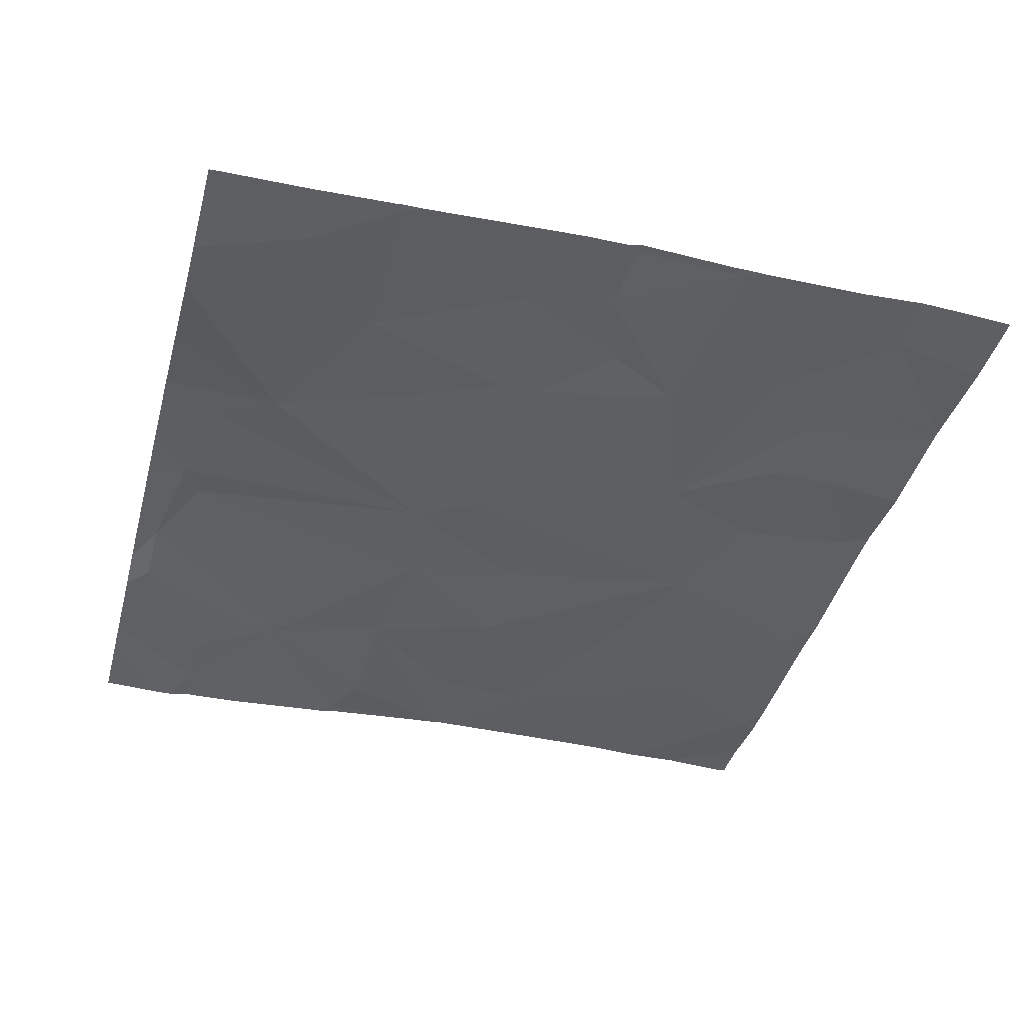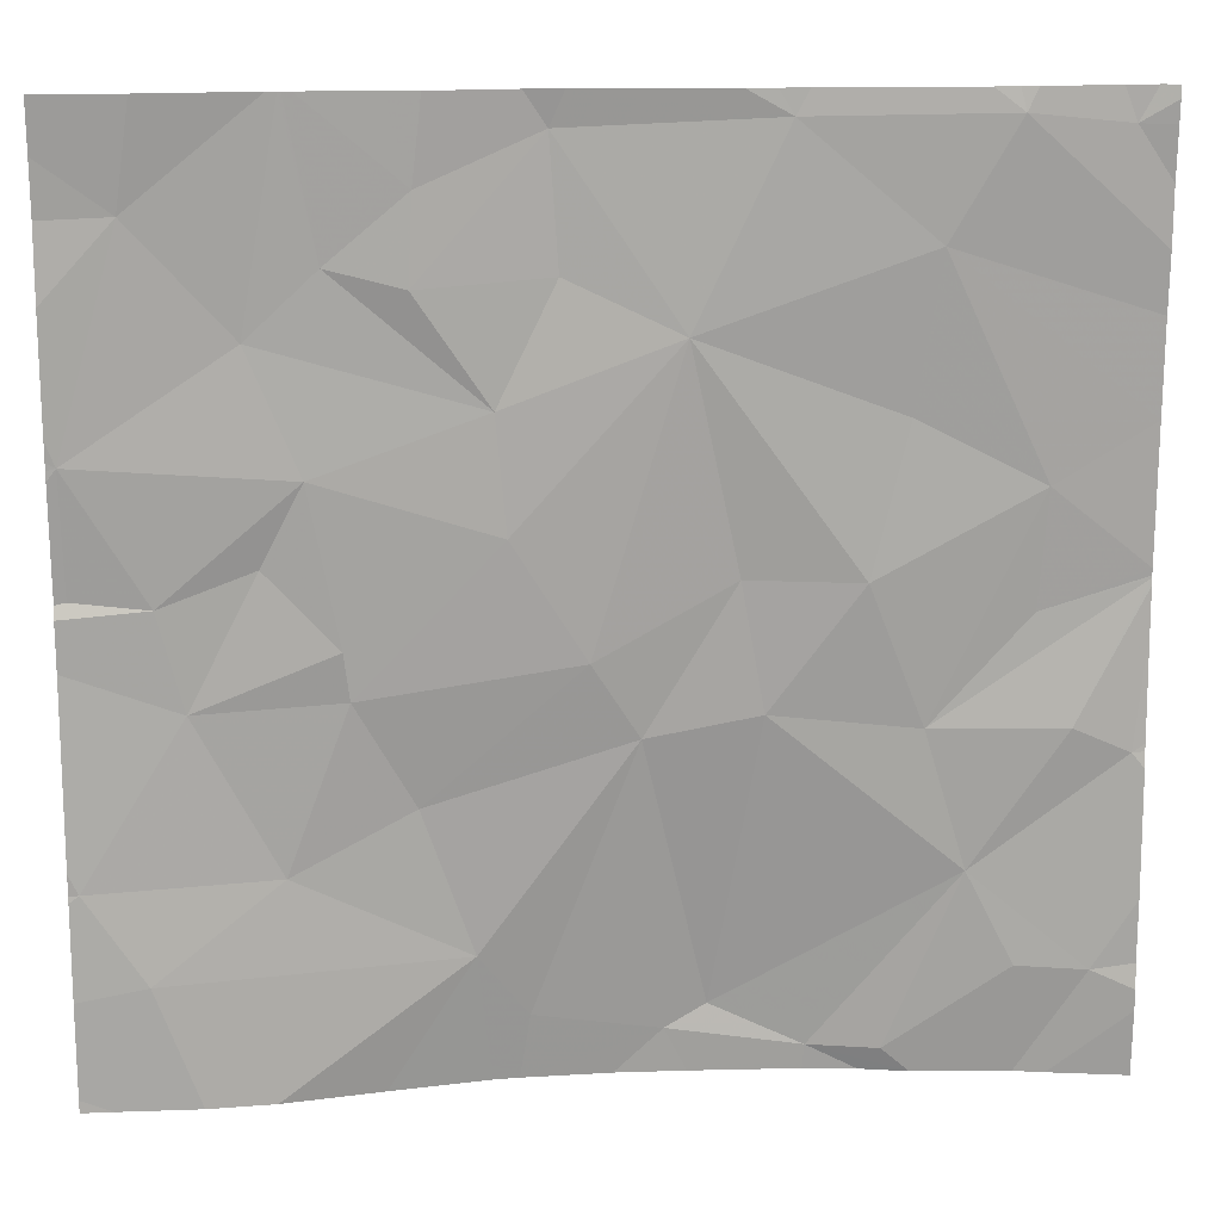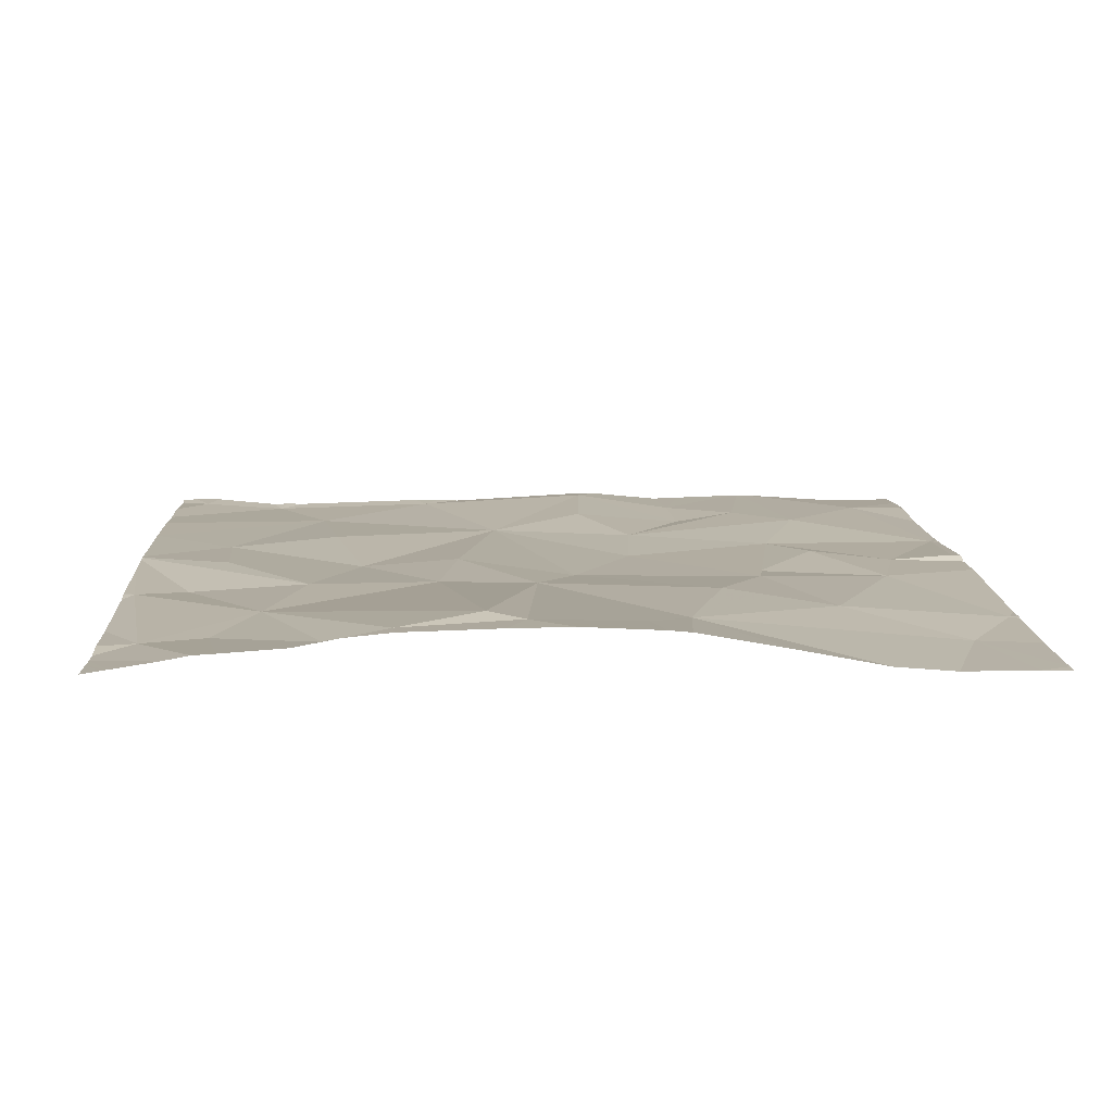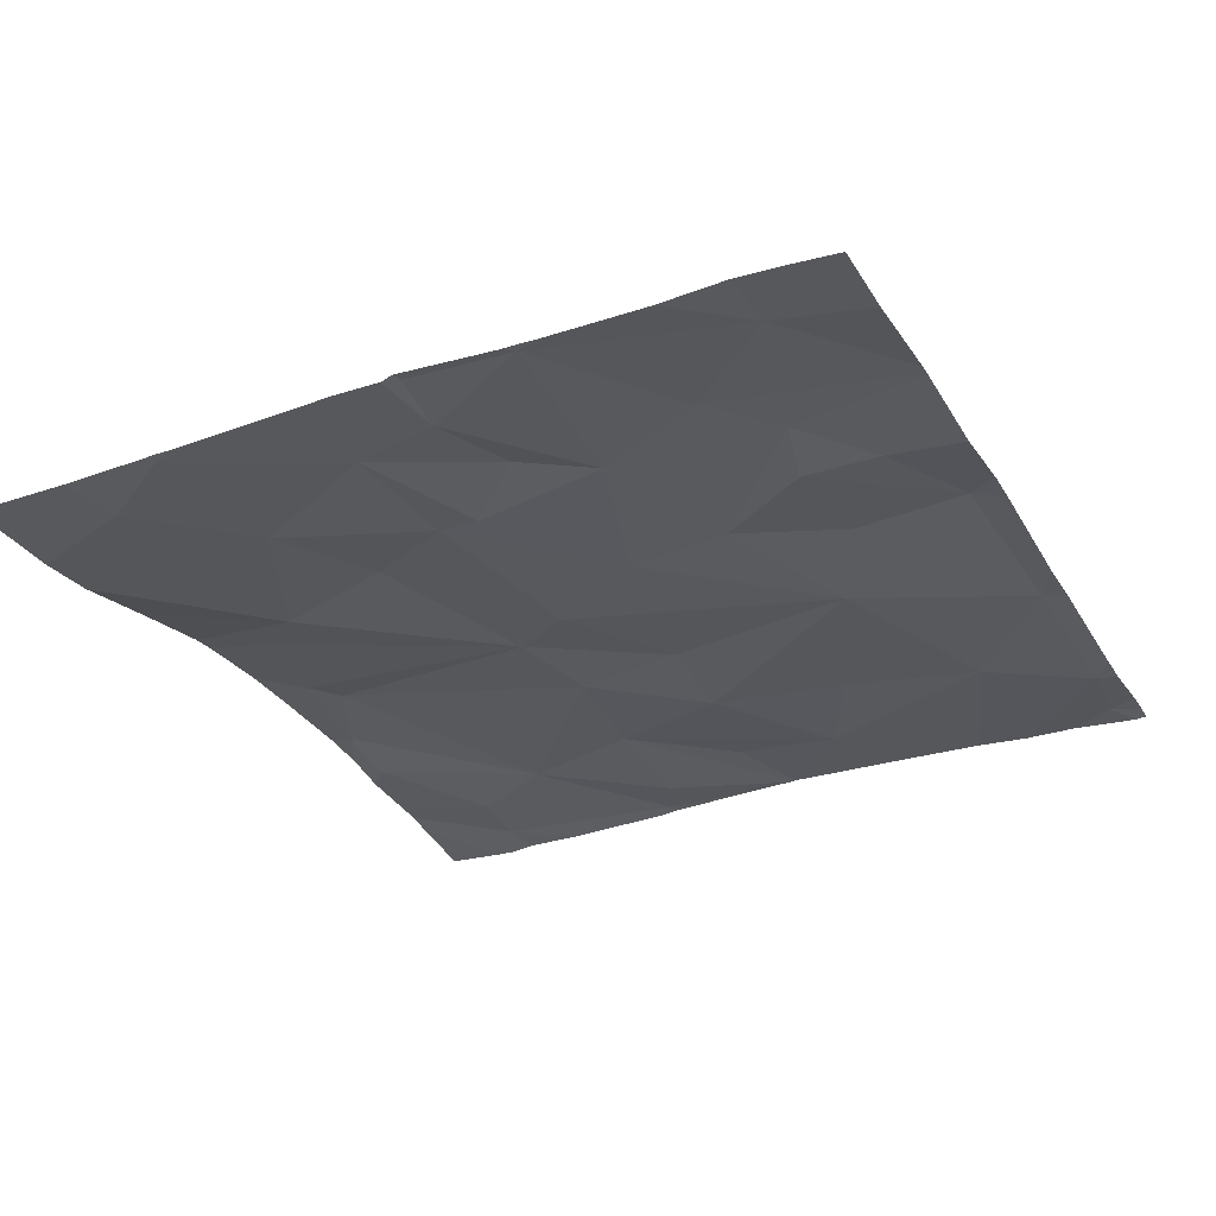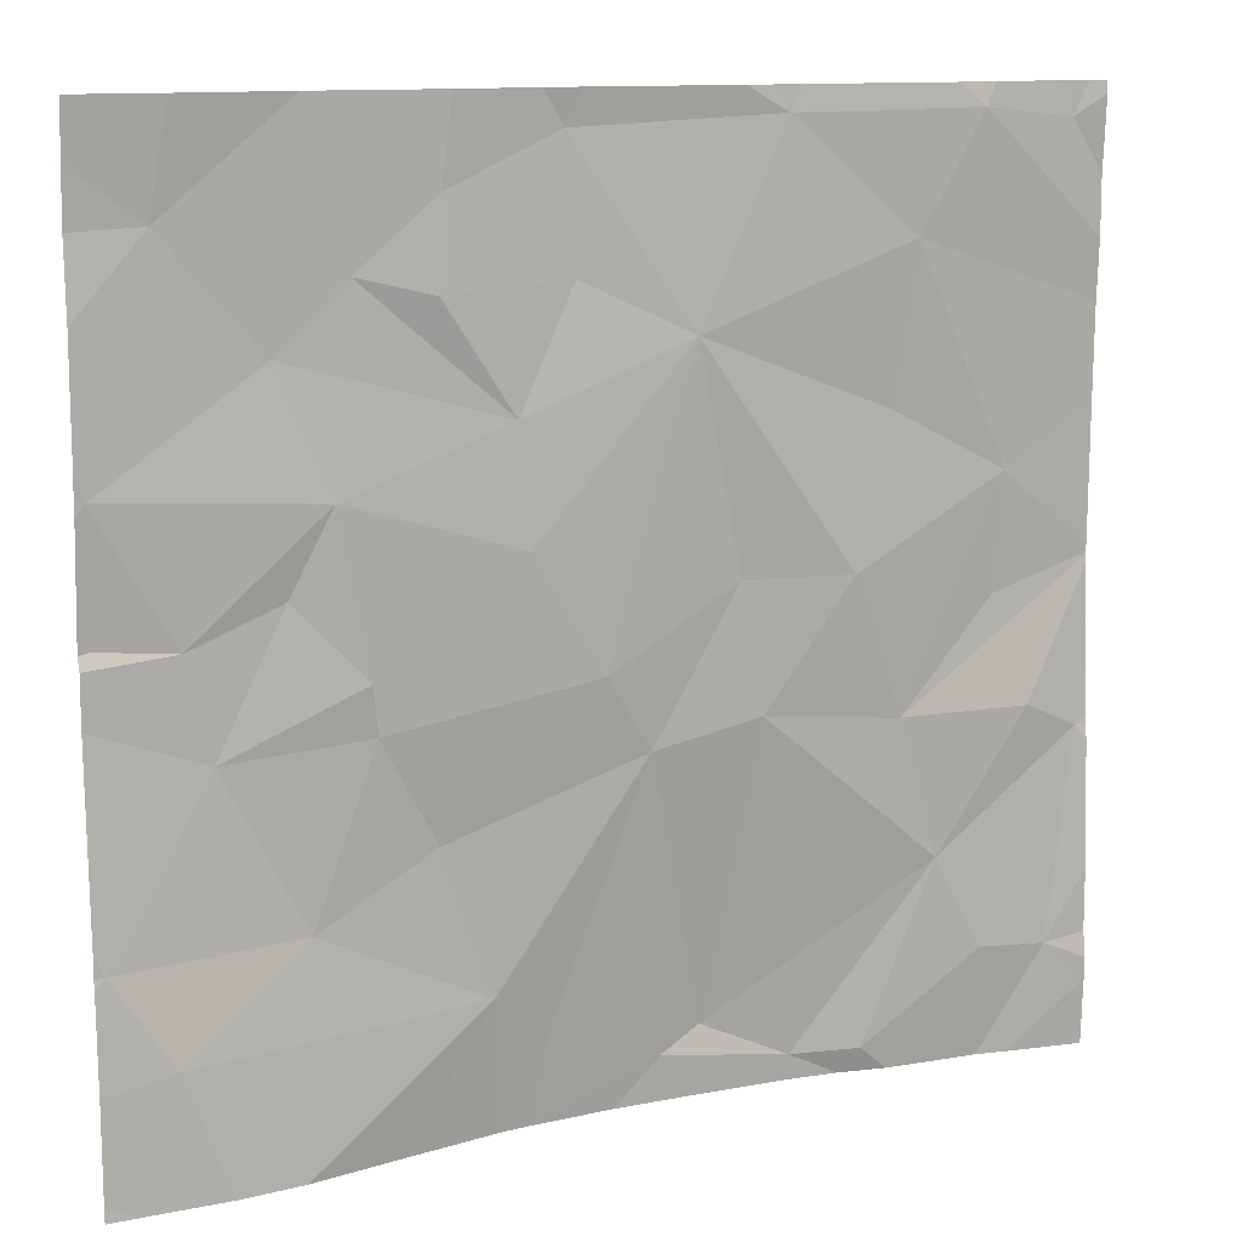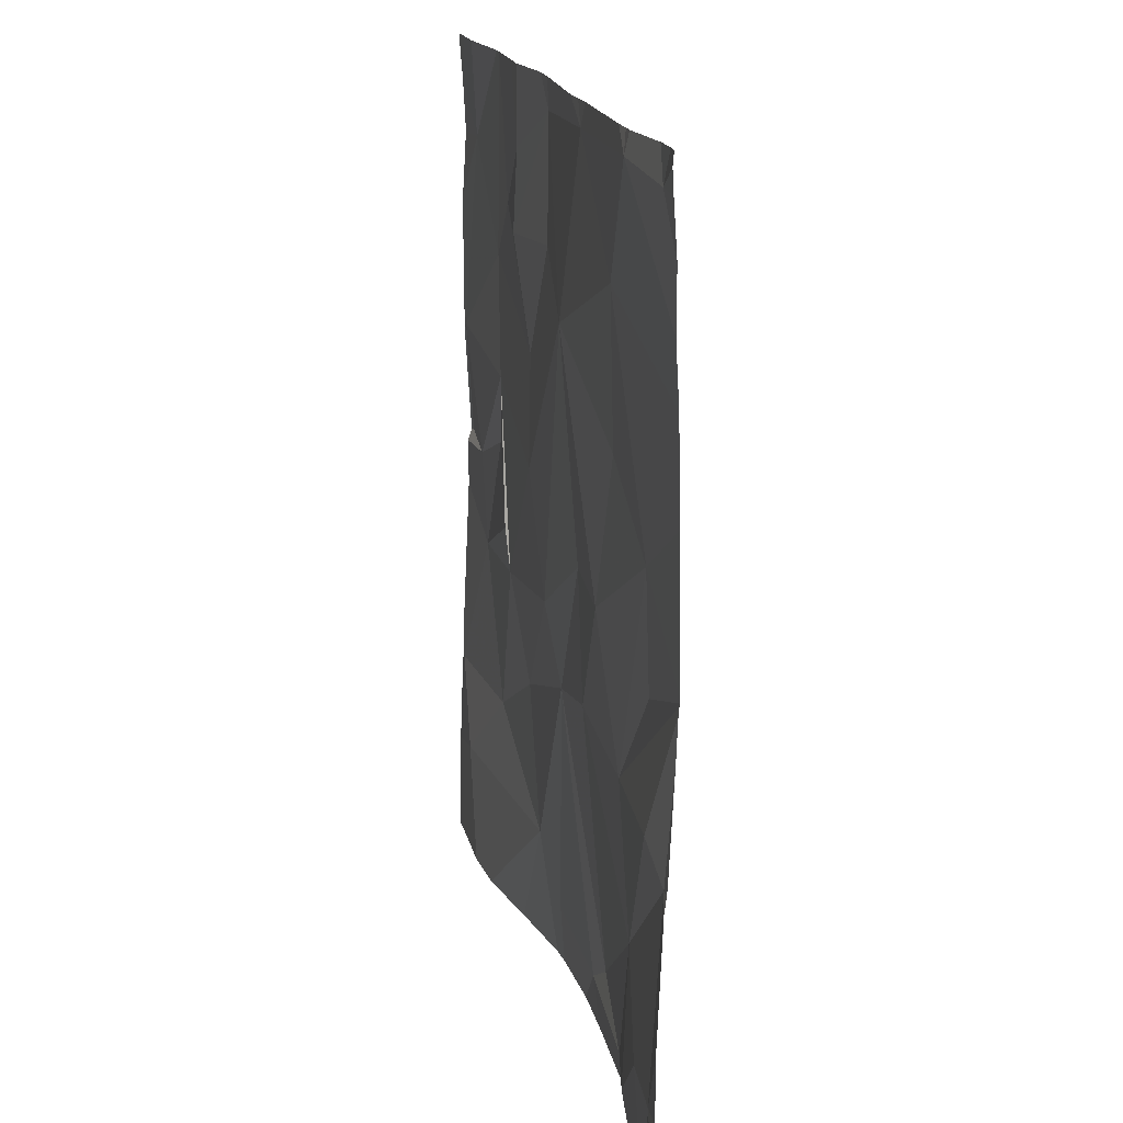
<metadata>
{"format":"obj","ext":"obj","renderer":"f3d","projection":"perspective","resolution":1024,"background":"white","views":[{"elev":-40.2,"azim":75.1,"up":"+Z"},{"elev":16.3,"azim":175.8,"up":"+Y"},{"elev":11.6,"azim":-3.1,"up":"+Z"},{"elev":-29.7,"azim":115.9,"up":"+Z"},{"elev":11.8,"azim":153.9,"up":"+Y"},{"elev":16.3,"azim":-101.1,"up":"+Y"}]}
</metadata>
<code>
v -118.6 249.4 483.2
v -118.5 249.4 483.2
v -118.4 249.4 483.2
v -118.8 247.5 483.3
v -119.7 249.4 483.2
v -118.2 249.4 483.2
v -118.1 249.4 483.2
v -118 247.5 483.2
v -120 249.4 483.3
v -118 247.9 483.2
v -118 247.9 483.2
v -118 247.9 483.2
v -118 247.9 483.2
v -118.2 247.7 483.2
v -118 247.7 483.2
v -118.4 247.9 483.3
v -120 247.7 483.2
v -118.9 247.5 483.3
v -119.7 247.9 483.3
v -119.4 247.5 483.3
v -119.6 247.5 483.3
v -119 247.5 483.3
v -119.8 247.7 483.3
v -119.2 247.6 483.3
v -118.8 247.7 483.3
v -118.7 248 483.3
v -118.9 247.6 483.3
v -118.3 248.2 483.3
v -120 248.1 483.3
v -119.1 247.6 483.3
v -119.1 248.2 483.3
v -119.8 247.5 483.3
v -119.3 248.2 483.3
v -118 248.3 483.2
v -118.2 248.4 483.2
v -118 248.4 483.2
v -118 248.5 483.3
v -118 248.4 483.3
v -119.6 247.5 483.3
v -118.4 247.5 483.2
v -118 247.5 483.2
v -118.4 248.5 483.3
v -118.5 248.7 483.2
v -119.5 248.5 483.2
v -119.2 248.9 483.2
v -119.3 248.5 483.3
v -119 248.3 483.2
v -118 248.7 483.2
v -118.5 248.3 483.3
v -118.3 247.5 483.2
v -118.5 248.4 483.2
v -119.9 248.2 483.2
v -119.6 248.2 483.3
v -119.8 248.6 483.3
v -119.8 248.4 483.3
v -118.8 248.6 483.2
v -118 248.7 483.2
v -118.2 249.2 483.2
v -118 249 483.2
v -118 248.7 483.2
v -118 248.8 483.2
v -118 248.7 483.2
v -118.9 249 483.3
v -118.9 249.3 483.3
v -118.7 249 483.2
v -118.5 249.1 483.3
v -118.8 248.8 483.2
v -118.4 248.9 483.3
v -119.6 249.1 483.2
v -119.6 248.8 483.3
v -118.1 247.5 483.2
v -118 249.1 483.2
v -118 249.3 483.2
v -119.4 249.3 483.2
v -119.8 249.3 483.2
v -118.7 249.2 483.2
v -119.9 247.5 483.3
v -120 249.3 483.2
v -119.8 247.5 483.3
v -120 247.6 483.2
v -120 247.6 483.2
v -120 247.7 483.2
v -120 247.8 483.2
v -120 247.6 483.2
v -119.4 249.4 483.2
v -120 248.1 483.3
v -120 248.1 483.3
v -120 248.3 483.3
v -120 248.5 483.3
v -120 248.4 483.3
v -120 248.5 483.3
v -120 248.5 483.3
v -120 248.1 483.2
v -120 248.8 483.3
v -120 248.9 483.3
v -120 249.3 483.2
v -120 249.3 483.2
v -120 249.2 483.3
v -120 249.1 483.3
v -119.2 247.5 483.3
v -118.6 247.5 483.3
v -119.5 247.5 483.3
v -119.4 247.5 483.3
v -120 247.5 483.2
v -120 247.5 483.2
v -120 247.5 483.2
v -119.9 249.4 483.3
v -118.9 249.4 483.3
v -118.7 249.4 483.2
v -119.8 249.4 483.2
v -118.5 249.4 483.2
v -119 249.4 483.3
v -119.3 249.4 483.2
v -118.5 249.4 483.2
v -118 249.4 483.2
v -119.3 249.4 483.2
v -119.8 249.4 483.2
v -120 249.4 483.2
f 110 75 117
f 11 10 12
f 13 10 14
f 15 14 8
f 12 10 13
f 14 10 16
f 80 17 81
f 20 19 21
f 104 80 84
f 21 23 32
f 20 24 19
f 71 14 50
f 25 16 26
f 23 21 19
f 17 23 19
f 28 16 10
f 13 14 15
f 23 17 79
f 16 25 14
f 29 17 19
f 50 25 40
f 24 30 31
f 30 27 31
f 25 31 27
f 33 19 24
f 4 27 18
f 109 76 1
f 20 21 39
f 108 64 76
f 107 78 75
f 18 30 22
f 30 24 20
f 100 20 103
f 34 28 10
f 36 35 34
f 38 37 36
f 43 42 35
f 45 44 46
f 45 46 47
f 48 35 37
f 48 37 38
f 28 49 16
f 103 20 102
f 46 33 31
f 33 24 31
f 51 28 42
f 52 53 89
f 25 26 31
f 55 54 91
f 54 55 53
f 37 35 36
f 43 49 51
f 46 31 47
f 56 47 49
f 88 52 90
f 44 33 46
f 49 26 16
f 26 49 47
f 42 28 35
f 28 51 49
f 44 54 53
f 33 53 19
f 83 29 93
f 19 53 52
f 52 29 19
f 42 43 51
f 34 10 11
f 33 44 53
f 89 55 92
f 35 28 34
f 102 20 39
f 47 31 26
f 57 48 38
f 59 58 48
f 60 48 57
f 61 48 62
f 62 48 60
f 64 63 65
f 66 65 67
f 68 66 67
f 45 69 70
f 45 63 64
f 70 54 44
f 65 63 67
f 43 67 56
f 70 44 45
f 59 48 61
f 58 68 48
f 9 78 107
f 43 68 67
f 56 67 45
f 48 43 35
f 69 54 70
f 45 67 63
f 43 48 68
f 94 69 95
f 47 56 45
f 56 49 43
f 72 58 59
f 73 58 72
f 75 74 85
f 58 73 7
f 108 76 109
f 101 25 4
f 107 75 110
f 76 65 66
f 68 58 3
f 100 30 20
f 69 74 75
f 95 75 99
f 75 78 98
f 74 64 112
f 66 68 111
f 74 69 45
f 74 45 64
f 2 66 114
f 64 65 76
f 17 80 77
f 3 58 6
f 22 30 100
f 81 17 82
f 18 27 30
f 82 17 83
f 83 17 29
f 1 76 2
f 104 84 105
f 2 76 66
f 4 25 27
f 86 29 88
f 87 29 86
f 40 25 101
f 88 29 52
f 50 14 25
f 89 53 55
f 90 52 89
f 6 58 7
f 91 54 94
f 92 55 91
f 39 21 32
f 32 23 79
f 93 29 87
f 7 73 115
f 94 54 69
f 95 69 75
f 79 17 77
f 77 80 104
f 96 78 9
f 97 78 96
f 71 8 14
f 98 78 97
f 5 75 85
f 41 8 71
f 99 75 98
f 85 74 116
f 105 84 106
f 111 68 3
f 112 64 108
f 113 74 112
f 114 66 111
f 116 74 113
f 117 75 5
f 118 96 9

</code>
